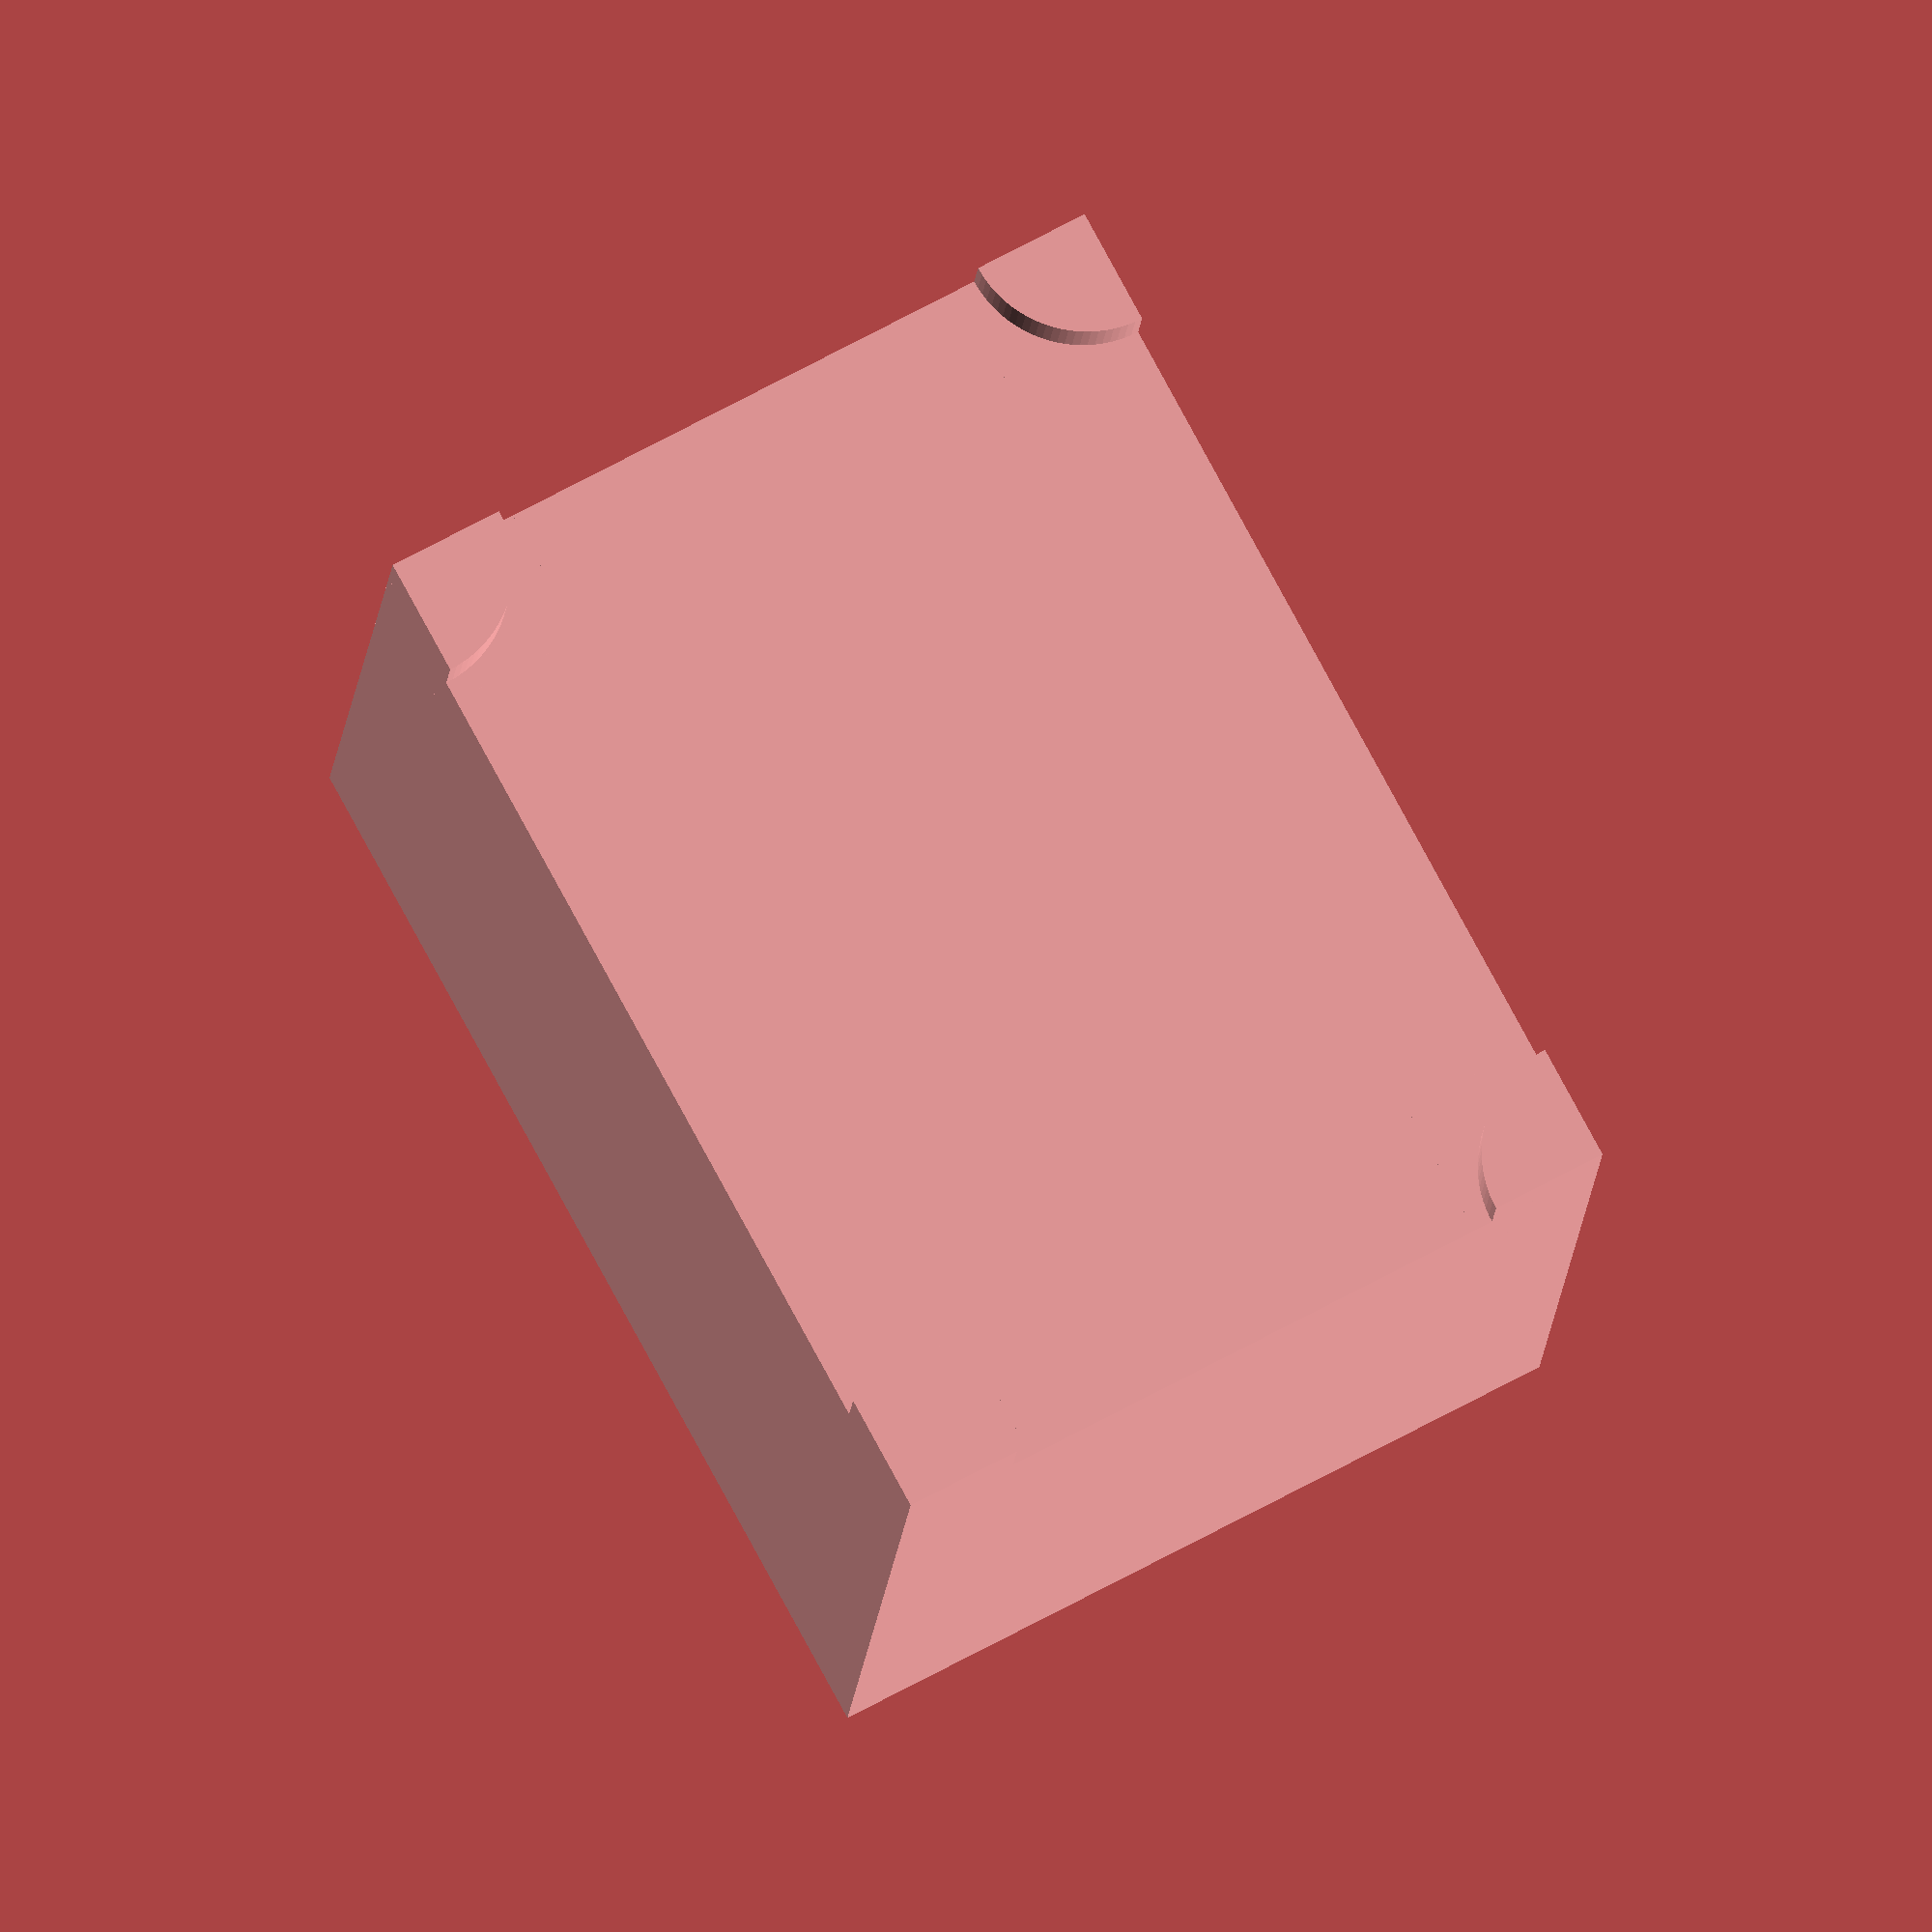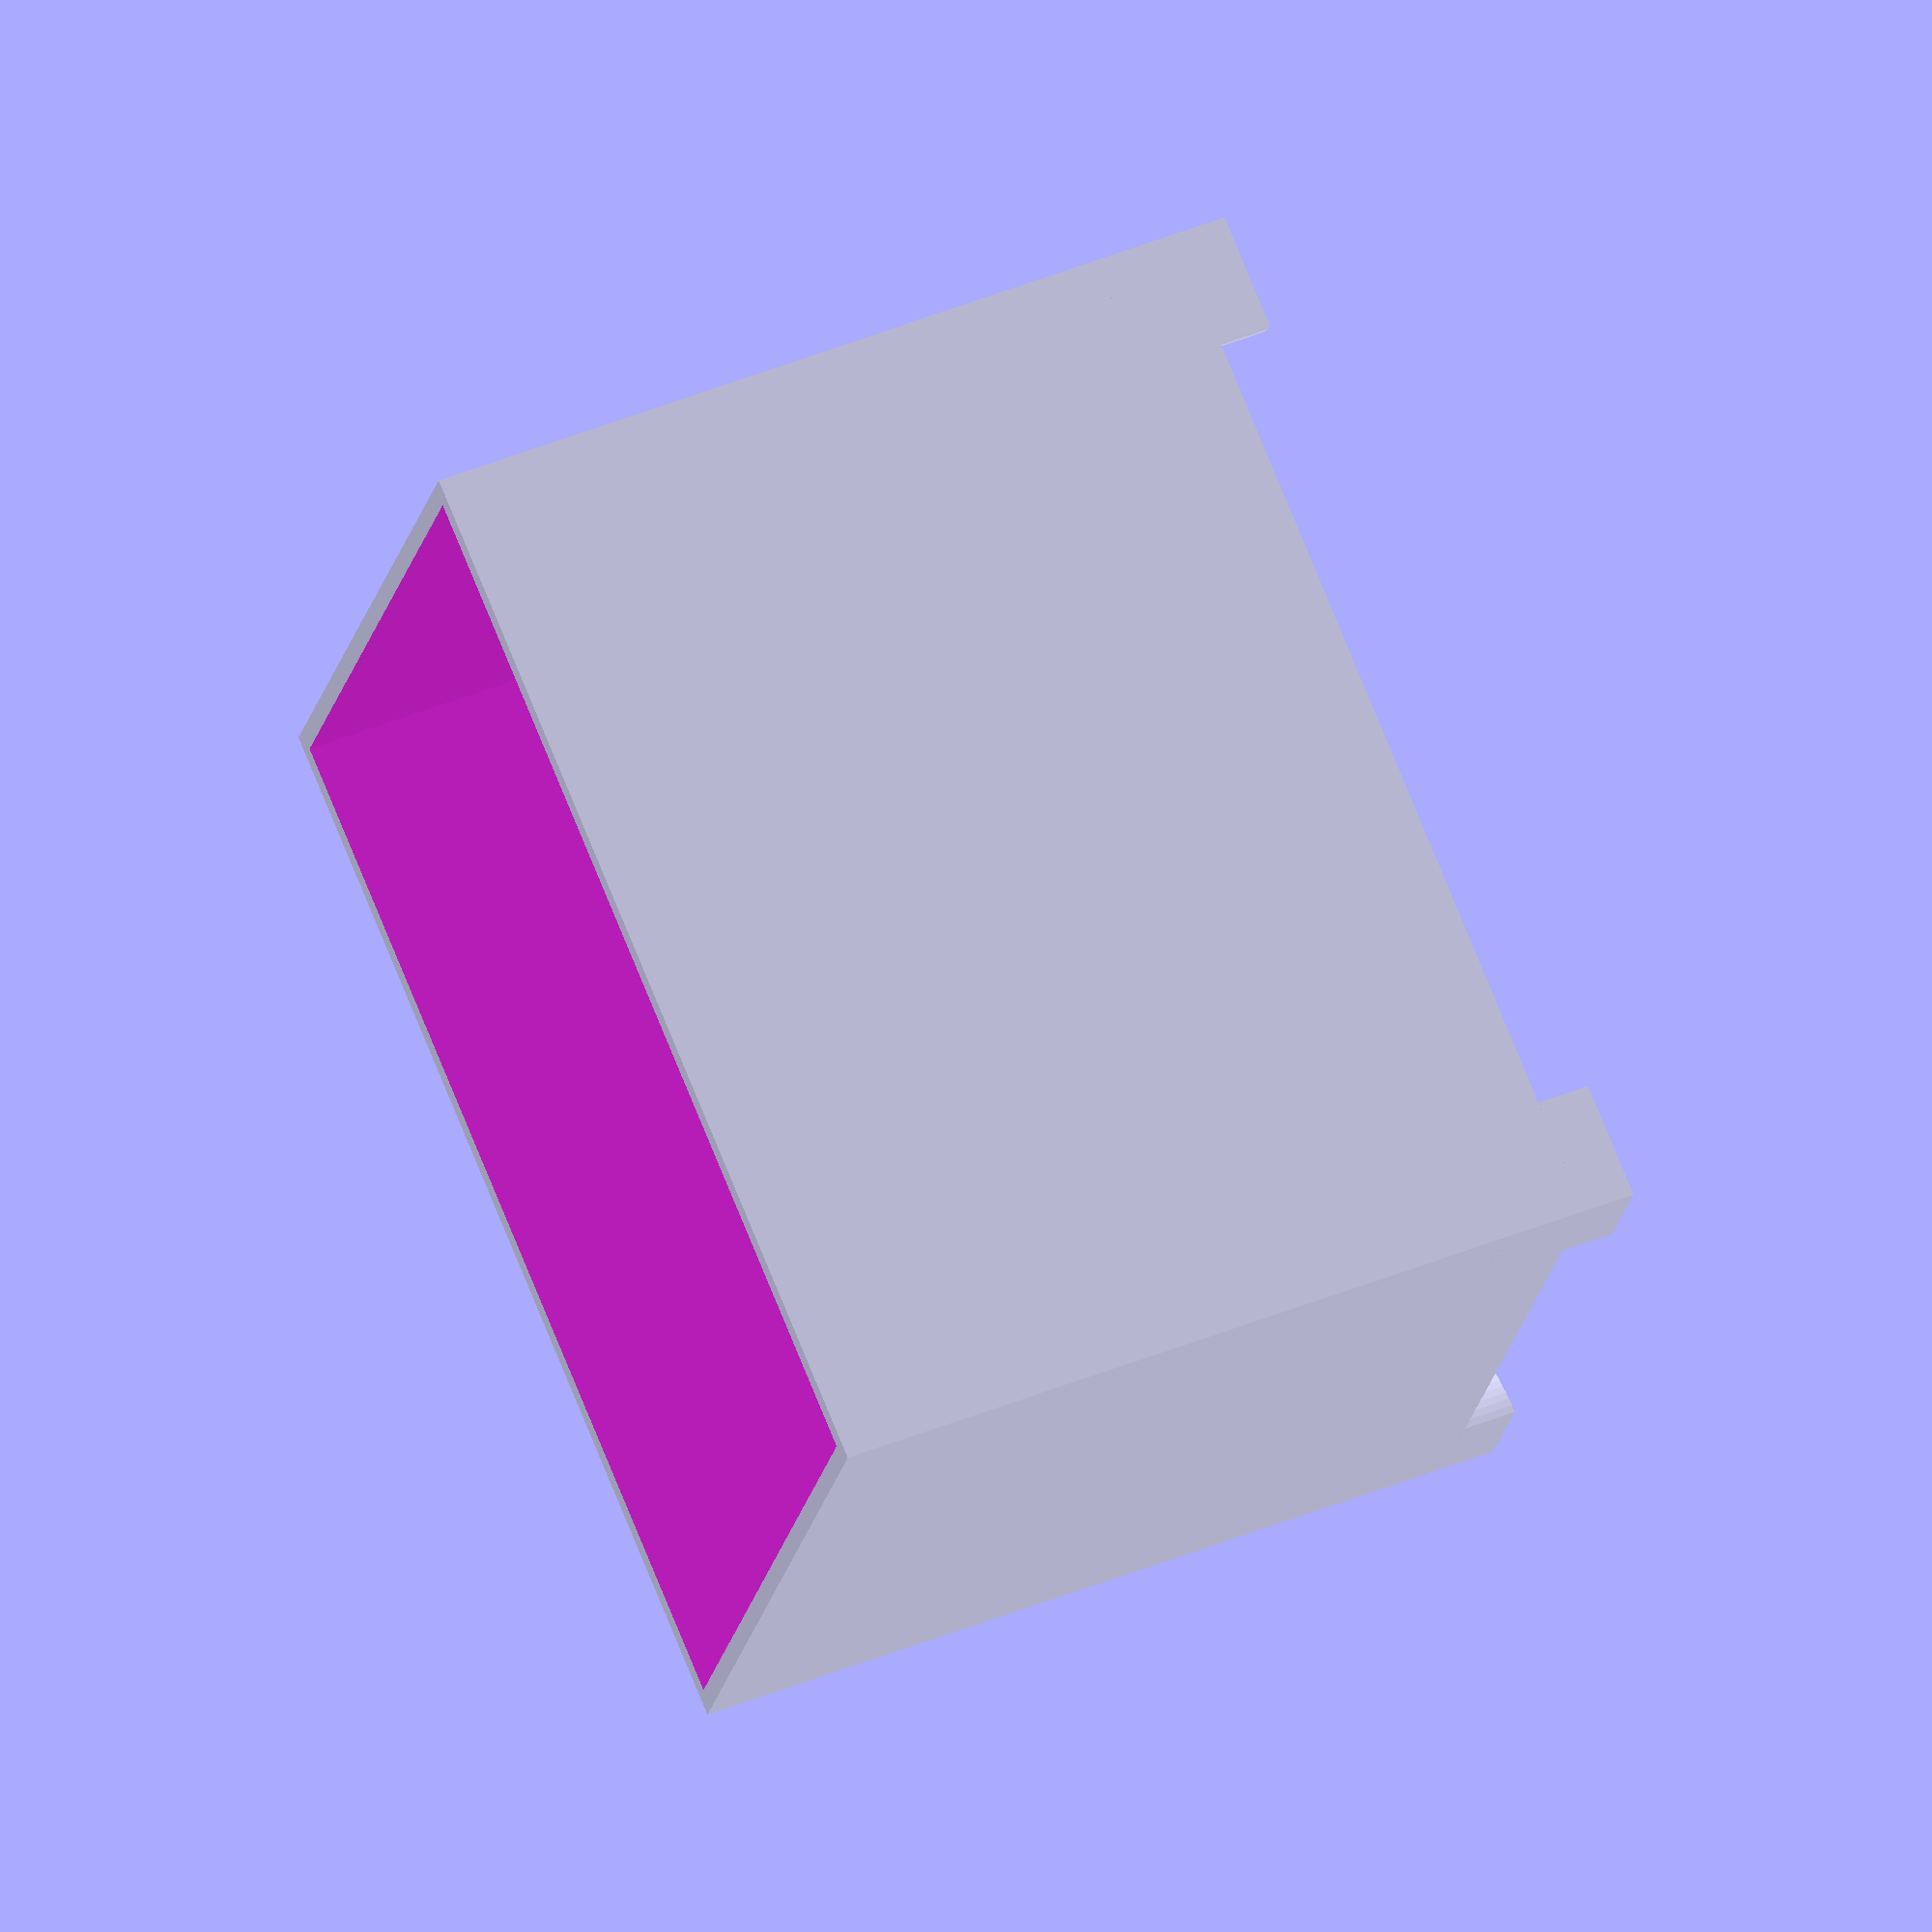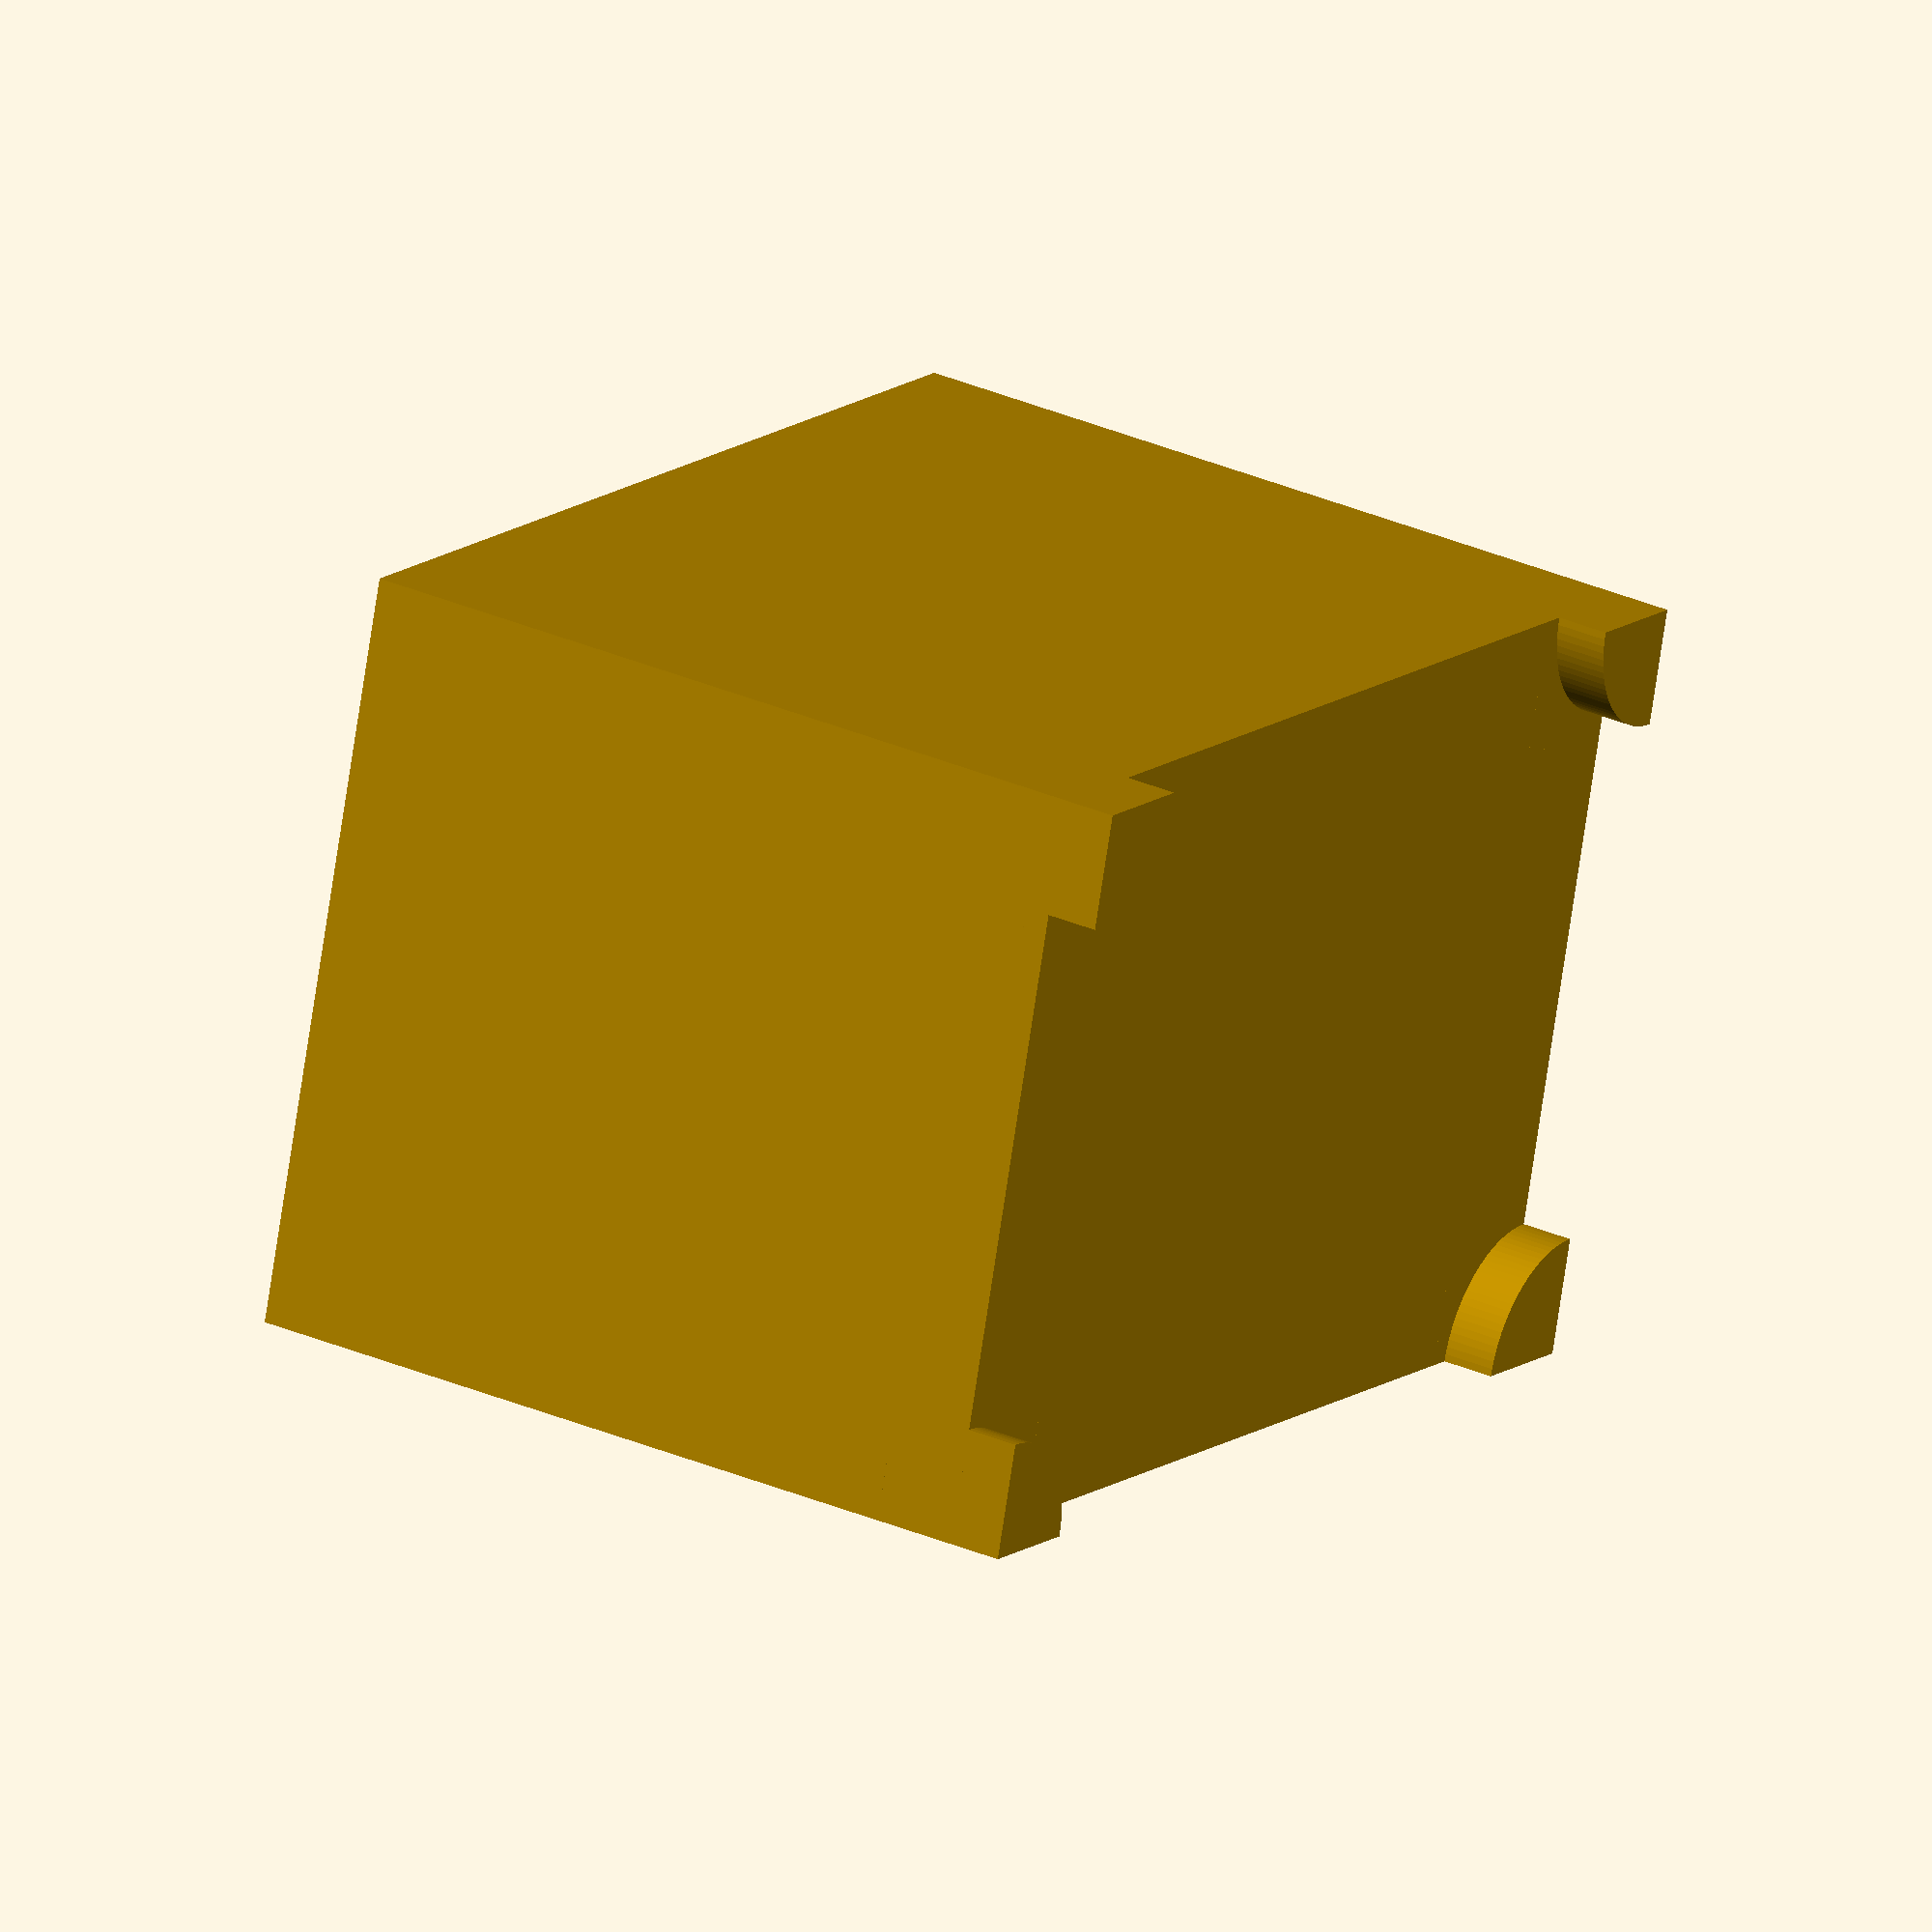
<openscad>
x = 1;
y = 1;

module foot()
{
    height = 2.7;
    radius = 6;

    translate([0, 0, height * -1]) intersection() {
        cylinder(h = height, r1 = radius, r2 = radius, $fn = 100);
        cube(radius + 1, radius + 1, height + 1);
    }
}

module feet(w, l)
{
    foot();
    translate([w, l, 0]) rotate([0, 0, 180]) foot();
    translate([0, l, 0]) rotate([0, 0, -90]) foot();
    translate([w, 0, 0]) rotate([0, 0, 90]) foot();
}

module bin(x, y)
{
    w = (39 * x) + (x - 1);
    l = (54 * y) + (y - 1);
    outside = [w, l, 40];
    inside = outside - [2, 2, 0];
    difference() {
        cube(outside);
        translate([1, 1, 1]) cube(inside);
    }
    feet(w, l);
}

bin(x, y);

</openscad>
<views>
elev=14.3 azim=28.4 roll=175.8 proj=o view=wireframe
elev=312.7 azim=115.4 roll=65.5 proj=o view=solid
elev=148.7 azim=254.0 roll=58.1 proj=o view=solid
</views>
